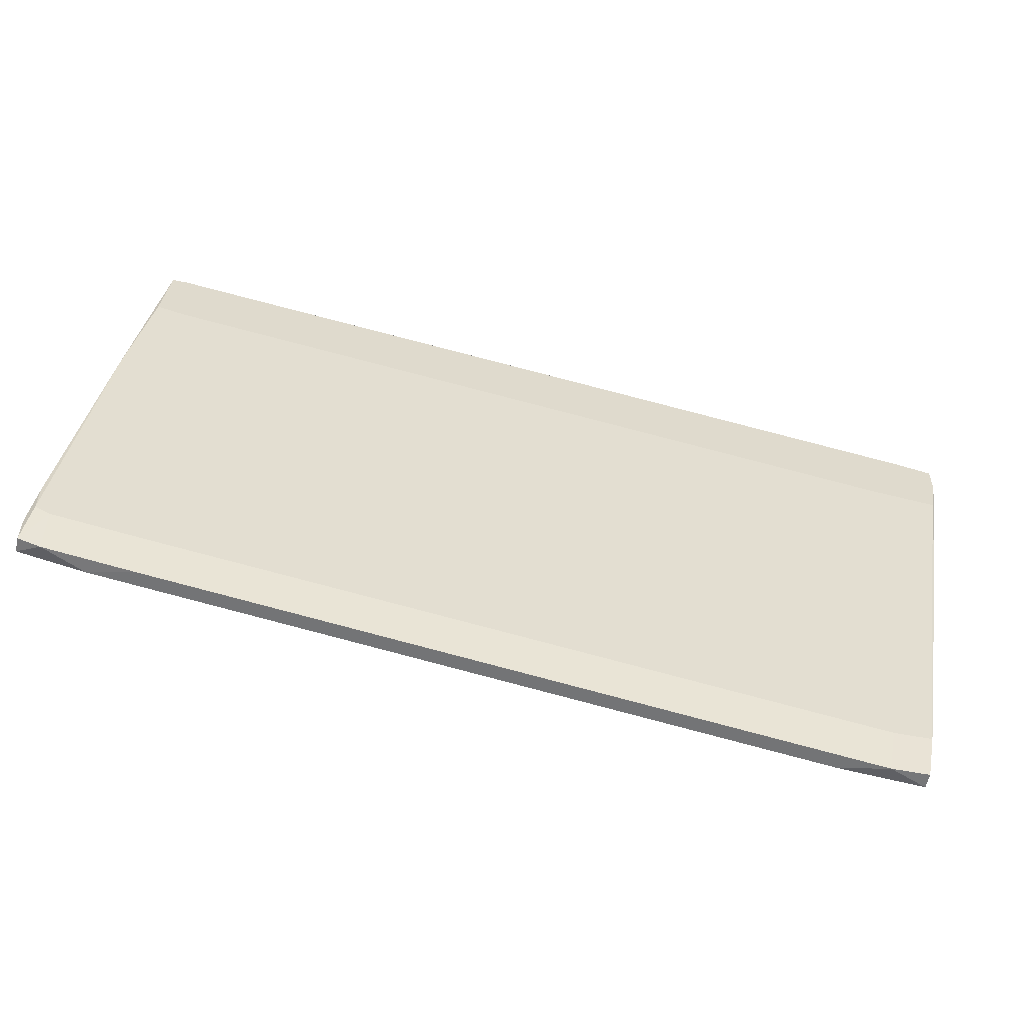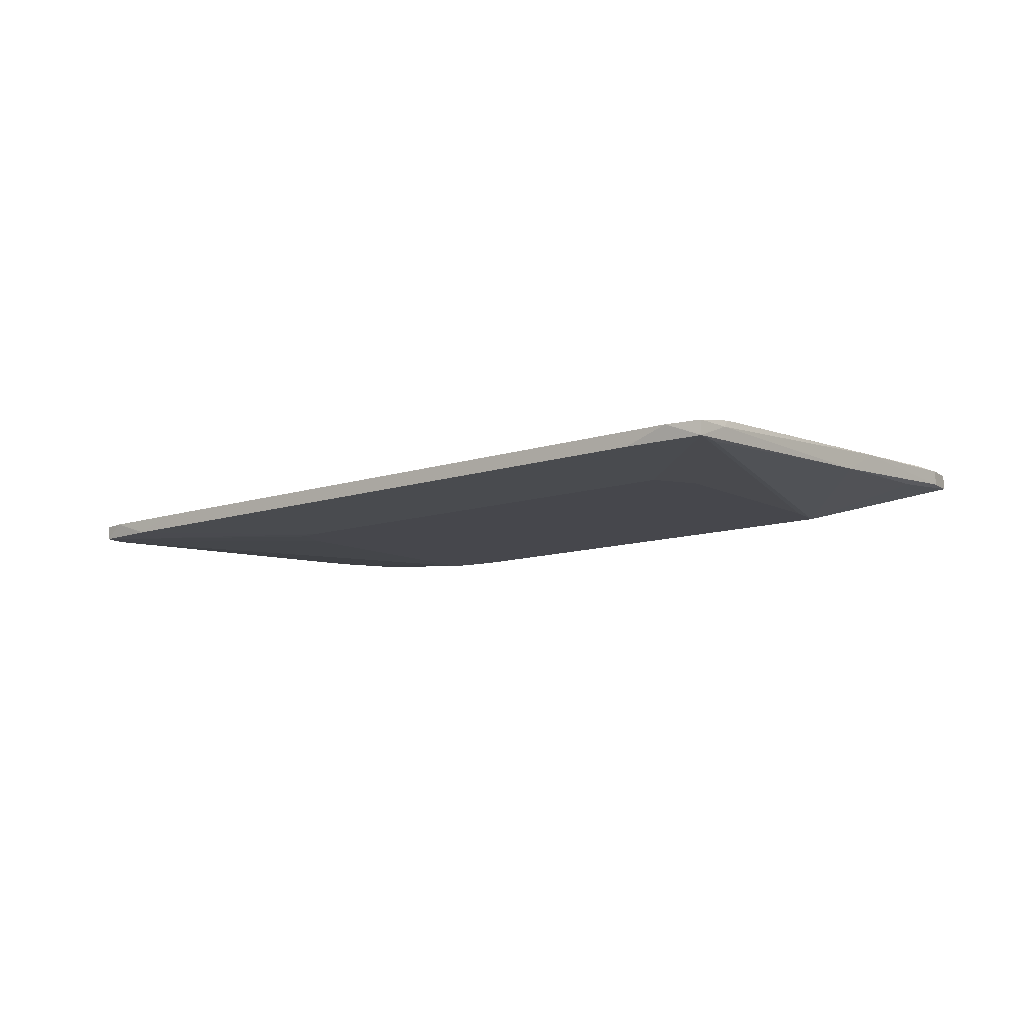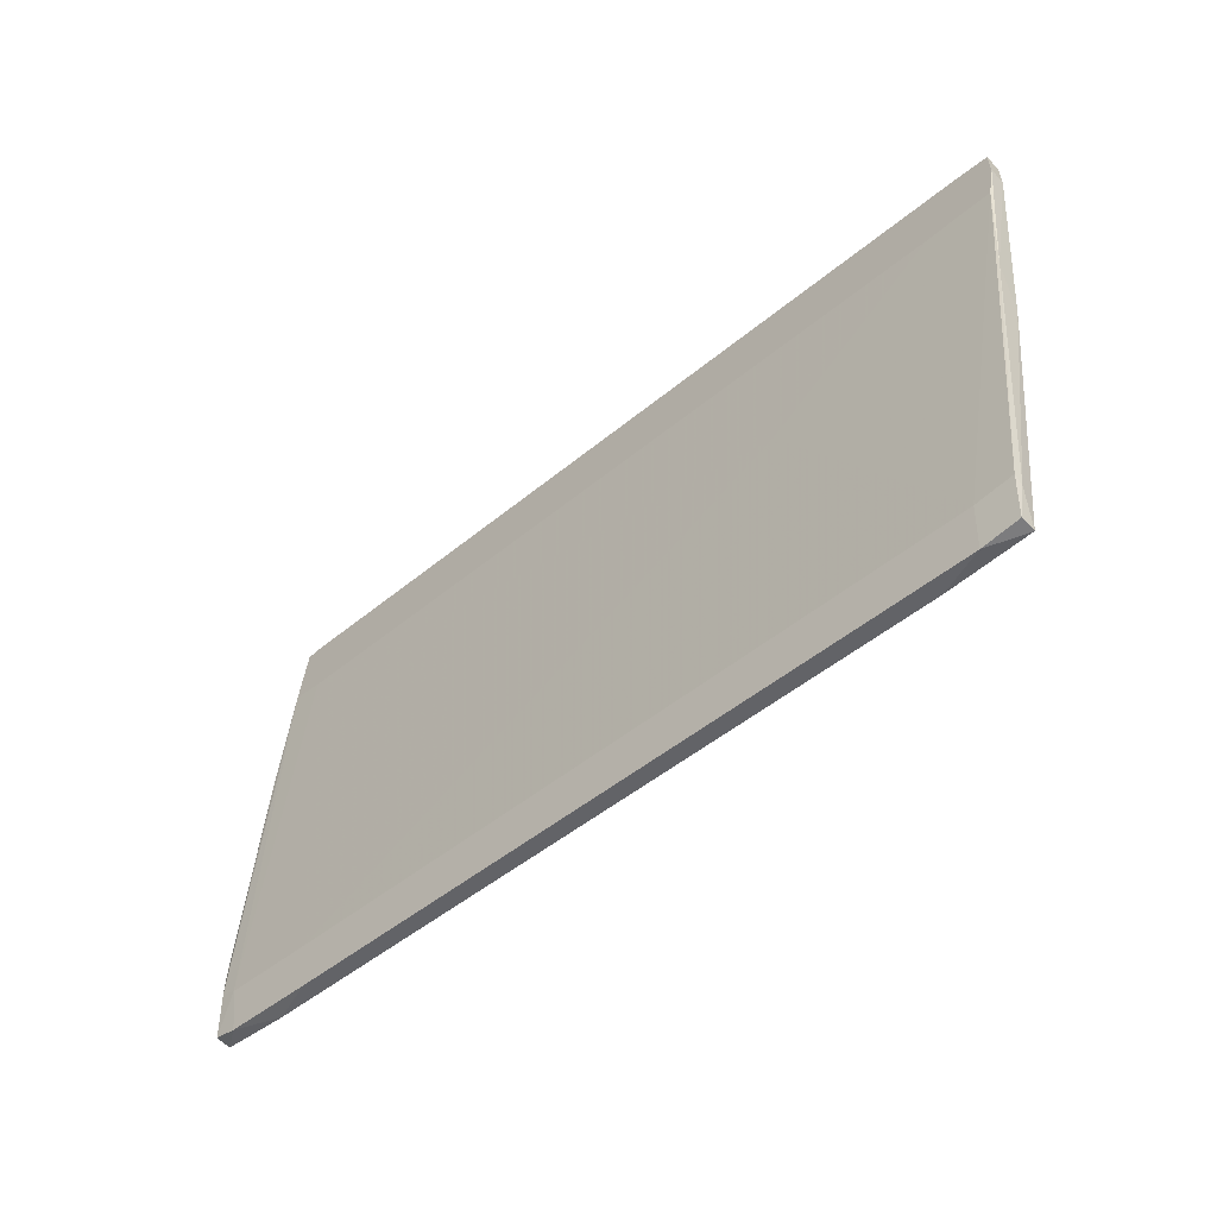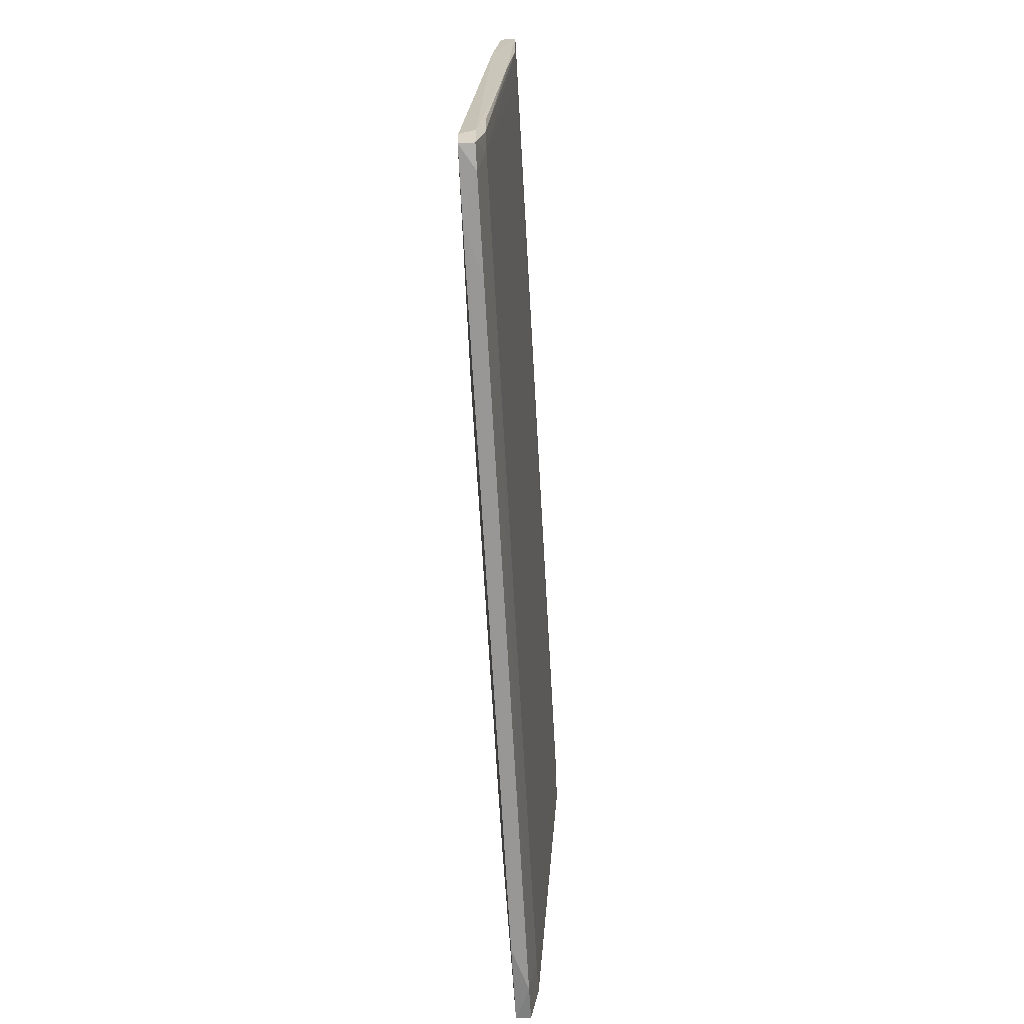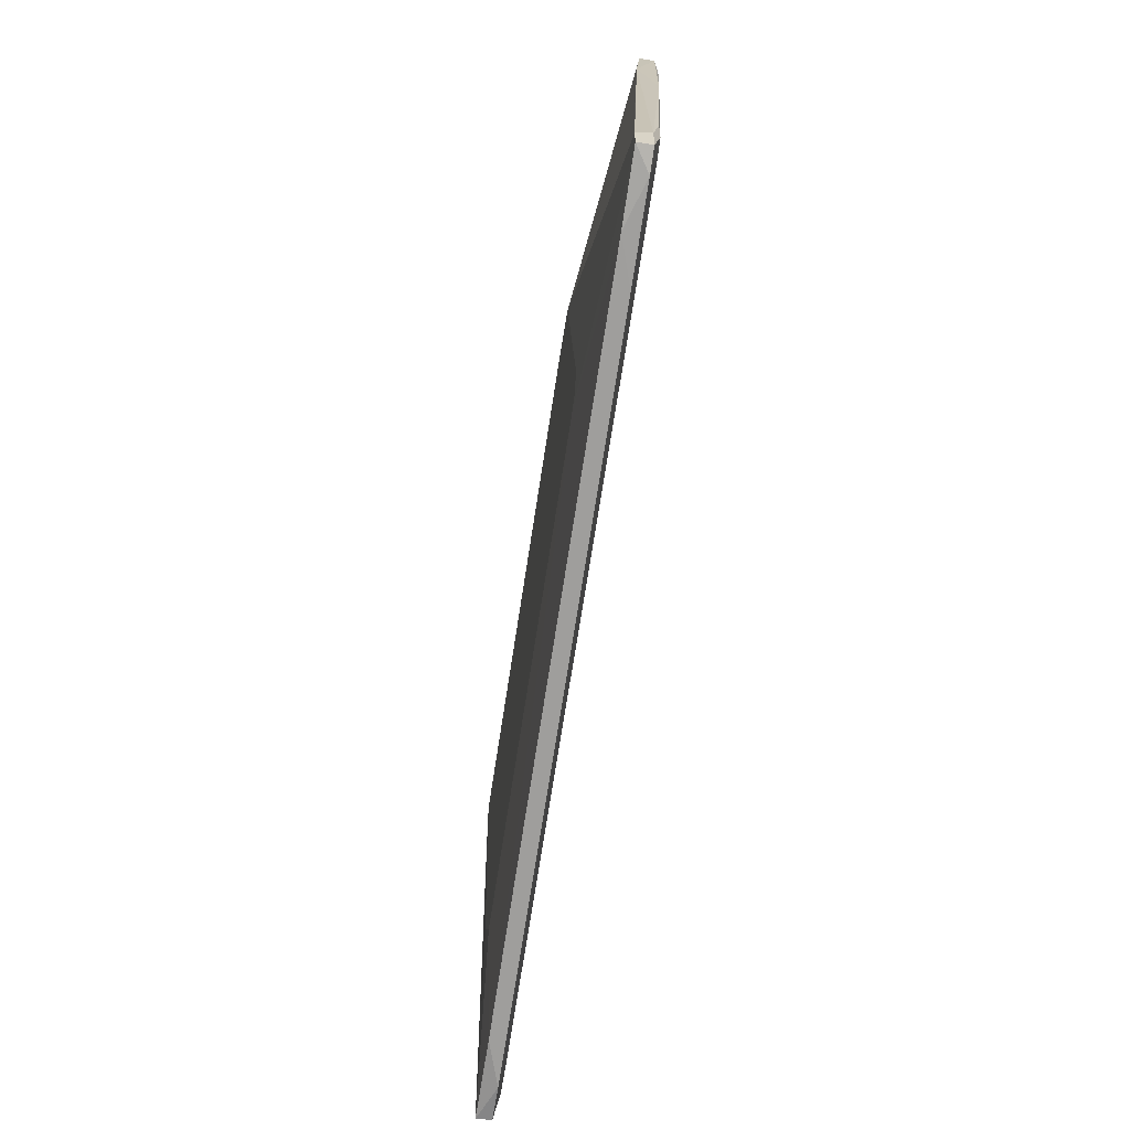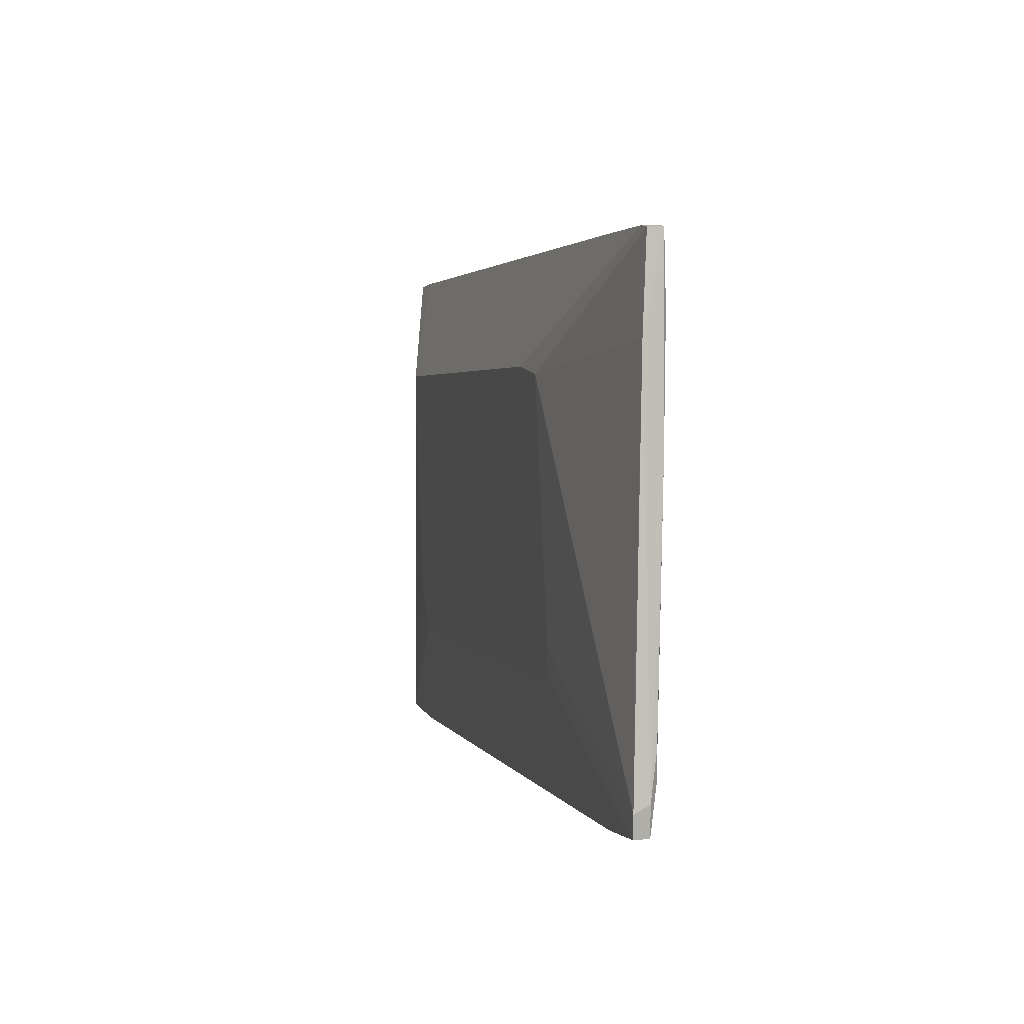
<metadata>
{"format":"obj","ext":"obj","renderer":"f3d","projection":"perspective","resolution":1024,"background":"white","views":[{"elev":-57.1,"azim":168.5,"up":"+Z"},{"elev":-11.0,"azim":-149.5,"up":"+Y"},{"elev":-58.9,"azim":-136.8,"up":"+Z"},{"elev":-59.6,"azim":93.3,"up":"+Z"},{"elev":-61.9,"azim":81.1,"up":"+Z"},{"elev":11.8,"azim":75.3,"up":"+Z"}]}
</metadata>
<code>
v -0.1188 0.03441 0.05381
v -0.1188 0.03441 0.04523
v -0.1188 0.03012 0.05381
v -0.1188 0.03012 0.04523
v 0.1278 0.03012 0.09239
v 0.1278 0.03441 0.09239
v 0.07416 0.0194 -0.03194
v -0.06517 0.0194 -0.05338
v -0.1123 0.03227 0.002346
v -0.08233 0.0194 0.02807
v -0.08233 0.0194 0.01735
v -0.1102 0.02584 -0.0105
v -0.09949 0.02584 -0.0791
v -0.09949 0.02798 -0.07696
v 0.1471 0.02798 -0.03836
v 0.1471 0.02798 -0.02978
v -0.1166 0.03441 0.03451
v 0.1299 0.02155 -0.05552
v 0.1299 0.03441 0.07311
v -0.07375 0.02155 -0.08766
v -0.07375 0.0194 -0.04266
v -0.04374 0.03227 0.006627
v 0.09559 0.03012 0.08811
v -0.1081 0.03441 0.05595
v -0.1081 0.03012 0.05595
v 0.07843 0.0194 -0.0298
v -0.09734 0.02584 -0.0898
v -0.09734 0.02155 -0.0898
v -0.09734 0.02155 -0.08124
v -0.09734 0.03441 0.03665
v 0.1492 0.02584 -0.05122
v 0.1492 0.02584 -0.04266
v 0.1492 0.02155 -0.05122
v 0.1492 0.02155 -0.04478
v -0.1145 0.02798 0.03021
v 0.1213 0.03441 0.07095
v 0.1321 0.02798 0.06667
v 0.06773 0.0194 0.04951
v -0.08876 0.02798 -0.07696
v 0.117 0.02584 -0.05766
v 0.117 0.02798 -0.04478
v 0.08058 0.0194 -0.02122
v -0.08663 0.02584 -0.0898
v 0.1235 0.03012 0.09239
v 0.1235 0.03441 0.09239
v 0.1428 0.02369 -0.006198
v 0.1428 0.02584 -0.05338
v 0.1428 0.02798 -0.04052
v 0.1363 0.03227 0.03879
v 0.05272 0.0194 0.04951
f 34 37 46
f 38 10 8
f 38 8 26
f 5 38 37
f 6 5 37
f 10 38 50
f 38 5 50
f 8 28 20
f 28 27 43
f 27 39 43
f 20 28 43
f 47 33 18
f 17 39 14
f 39 27 14
f 36 6 19
f 48 36 19
f 3 10 25
f 24 3 25
f 10 50 25
f 23 24 25
f 50 23 25
f 39 17 30
f 17 36 30
f 36 17 2
f 28 8 21
f 8 10 21
f 33 47 31
f 47 48 31
f 34 33 31
f 5 6 45
f 6 36 45
f 24 23 45
f 33 26 7
f 26 8 7
f 8 20 7
f 20 18 7
f 18 33 7
f 36 48 41
f 43 39 41
f 38 26 42
f 26 33 42
f 33 34 42
f 34 38 42
f 10 3 35
f 3 12 35
f 12 10 35
f 3 24 1
f 36 2 1
f 2 3 1
f 45 36 1
f 24 45 1
f 27 28 13
f 28 12 13
f 14 27 13
f 48 19 15
f 16 31 15
f 31 48 15
f 12 3 4
f 3 2 4
f 28 10 29
f 12 28 29
f 10 12 29
f 48 47 40
f 20 43 40
f 18 20 40
f 47 18 40
f 41 48 40
f 43 41 40
f 17 14 9
f 2 17 9
f 13 12 9
f 14 13 9
f 12 4 9
f 4 2 9
f 50 5 44
f 23 50 44
f 5 45 44
f 45 23 44
f 39 30 22
f 30 36 22
f 36 41 22
f 41 39 22
f 37 34 32
f 31 16 32
f 34 31 32
f 6 37 49
f 19 6 49
f 16 15 49
f 15 19 49
f 32 16 49
f 37 32 49
f 10 28 11
f 28 21 11
f 21 10 11
f 37 38 46
f 38 34 46

</code>
